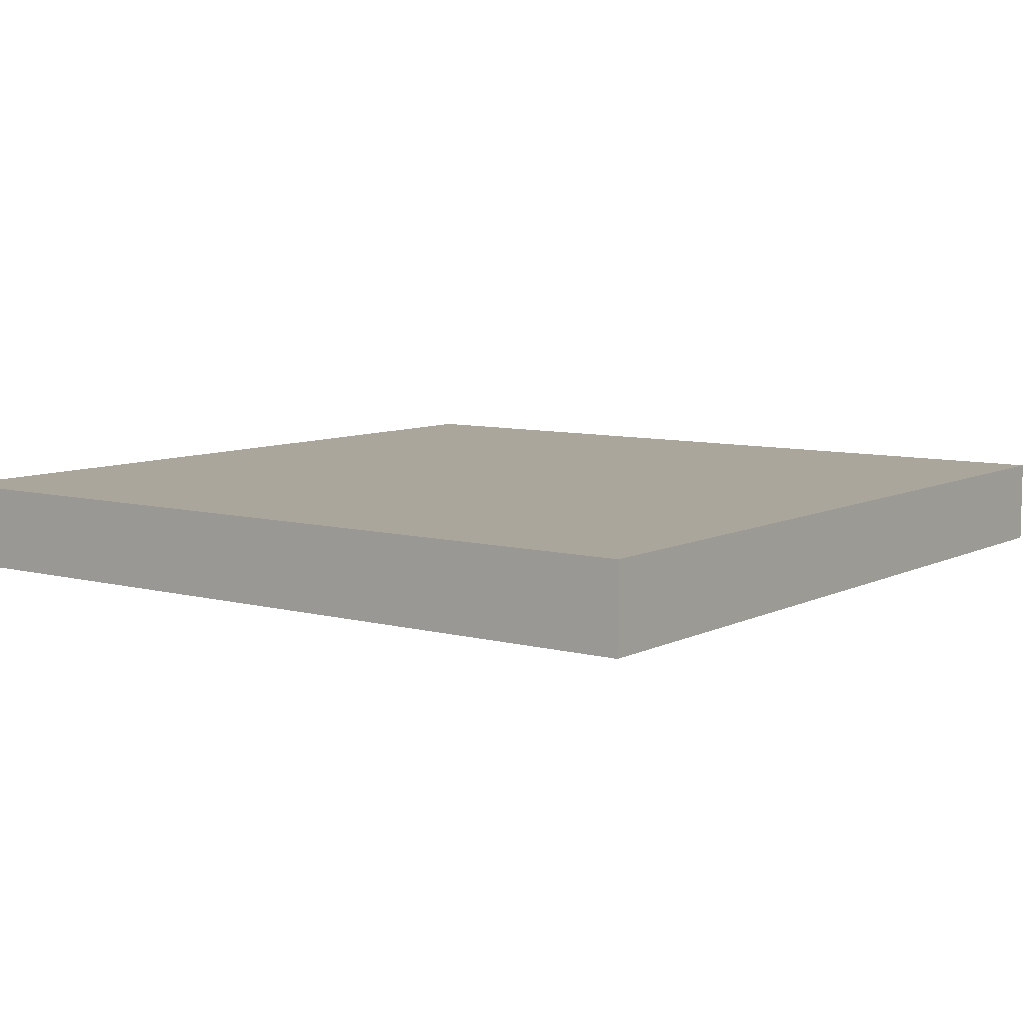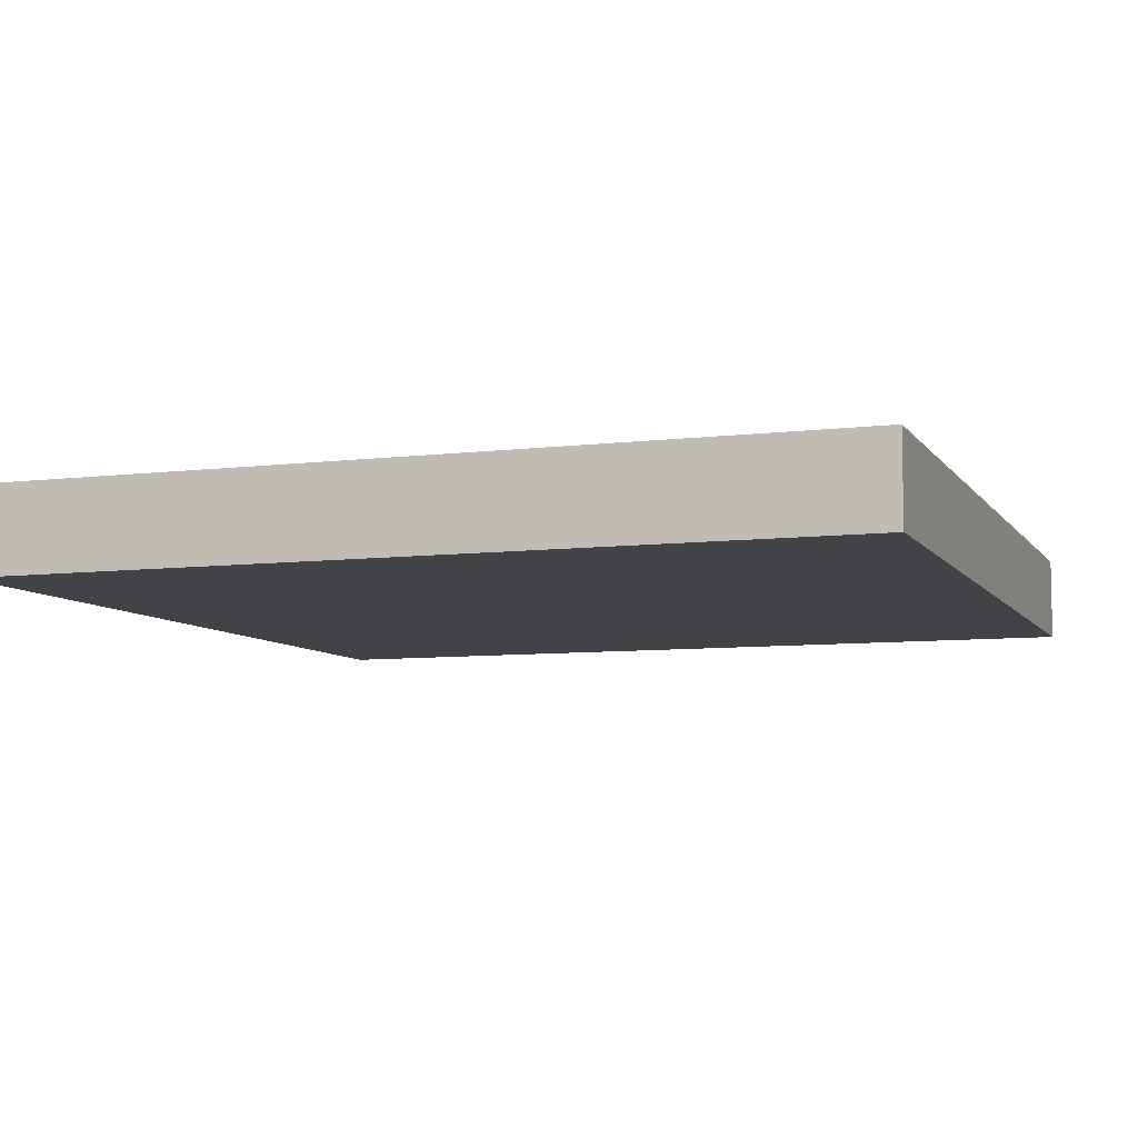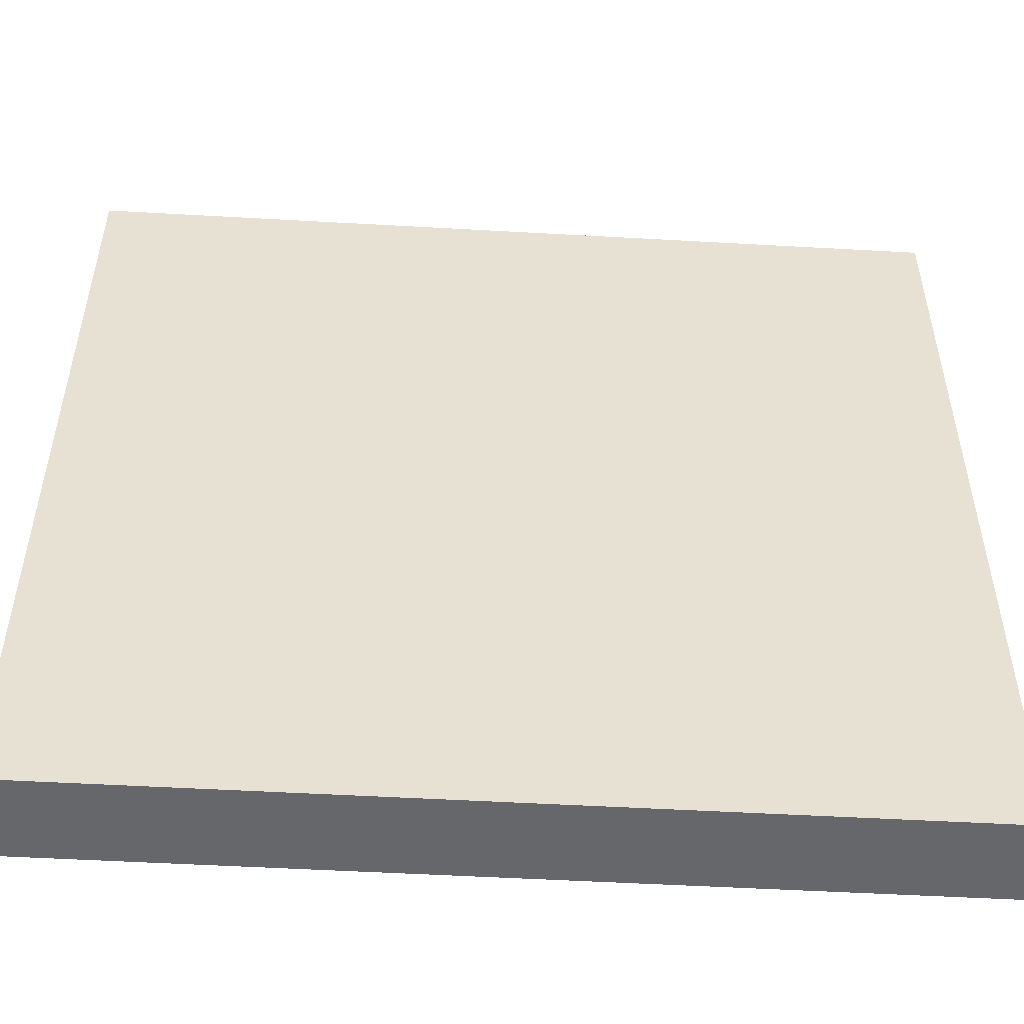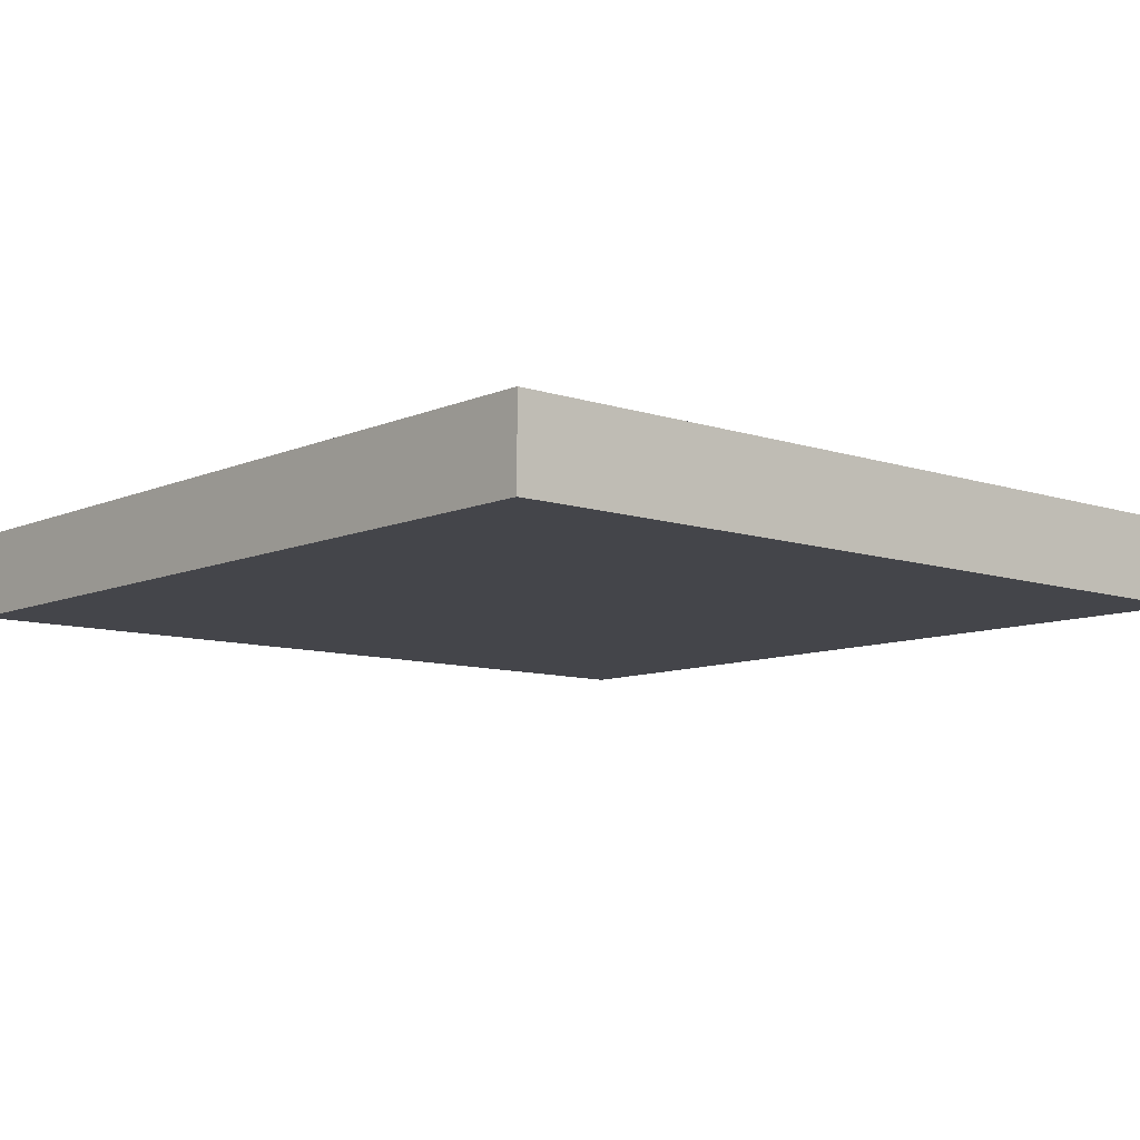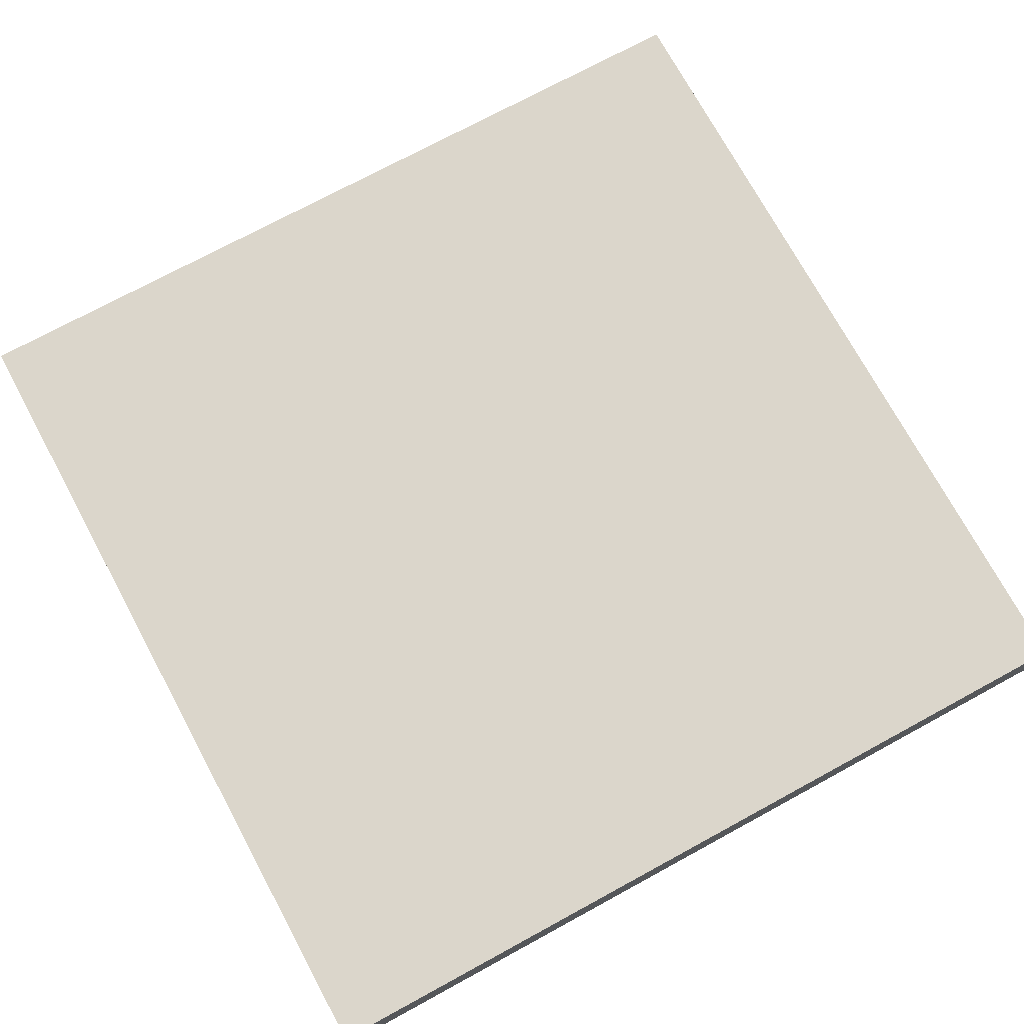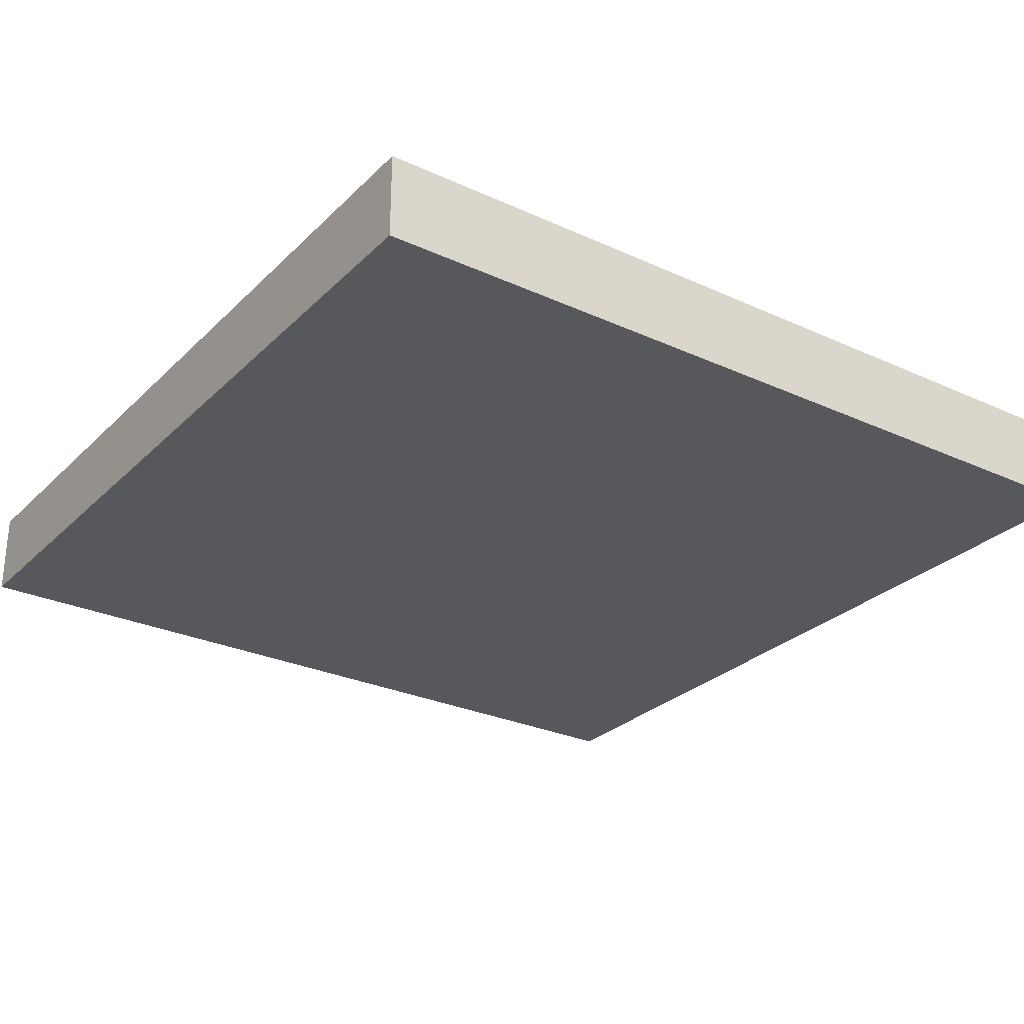
<metadata>
{"format":"obj","ext":"obj","renderer":"f3d","projection":"perspective","resolution":1024,"background":"white","views":[{"elev":7.9,"azim":36.5,"up":"+Z"},{"elev":-7.5,"azim":19.4,"up":"+Z"},{"elev":-52.0,"azim":176.5,"up":"+Y"},{"elev":-9.3,"azim":-131.2,"up":"+Z"},{"elev":73.6,"azim":61.5,"up":"+Z"},{"elev":-27.8,"azim":-124.9,"up":"+Z"}]}
</metadata>
<code>
o Cube
v -1 -1 0.1
v -1 1 0.1
v -1 -1 -0.1
v -1 1 -0.1
v 1 -1 0.1
v 1 1 0.1
v 1 -1 -0.1
v 1 1 -0.1
f 1 2 4 3
f 3 4 8 7
f 7 8 6 5
f 5 6 2 1
f 3 7 5 1
f 8 4 2 6

</code>
